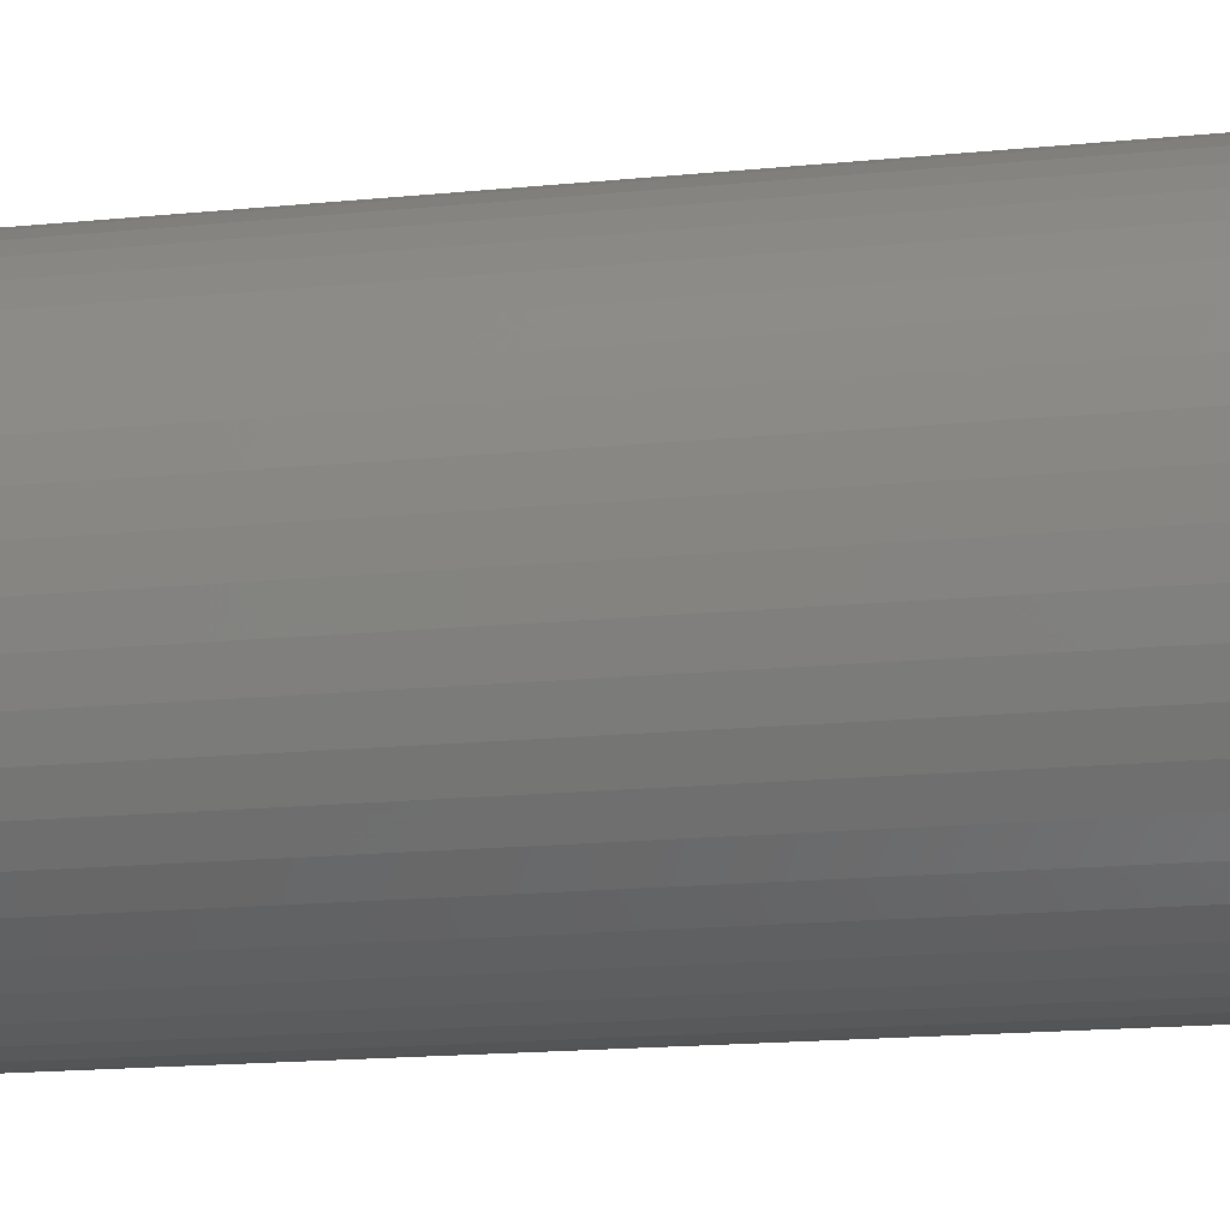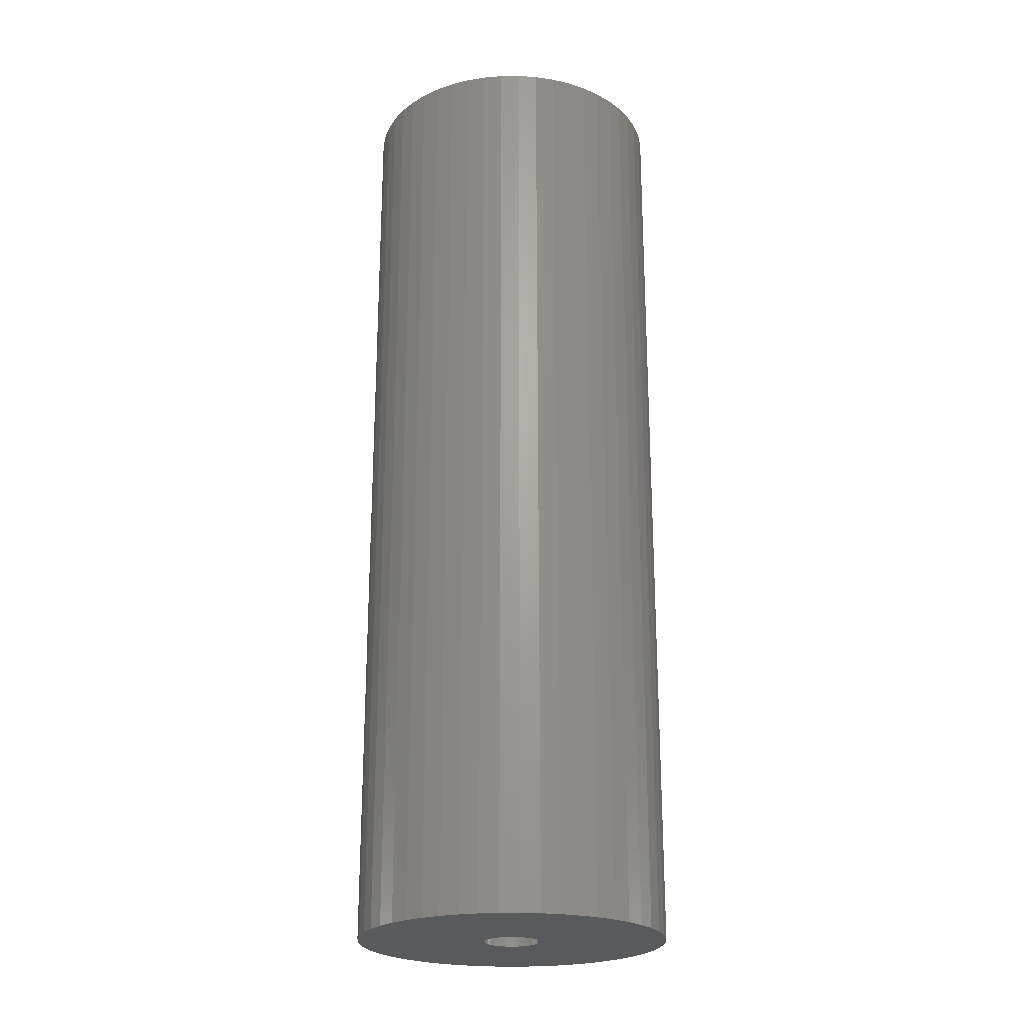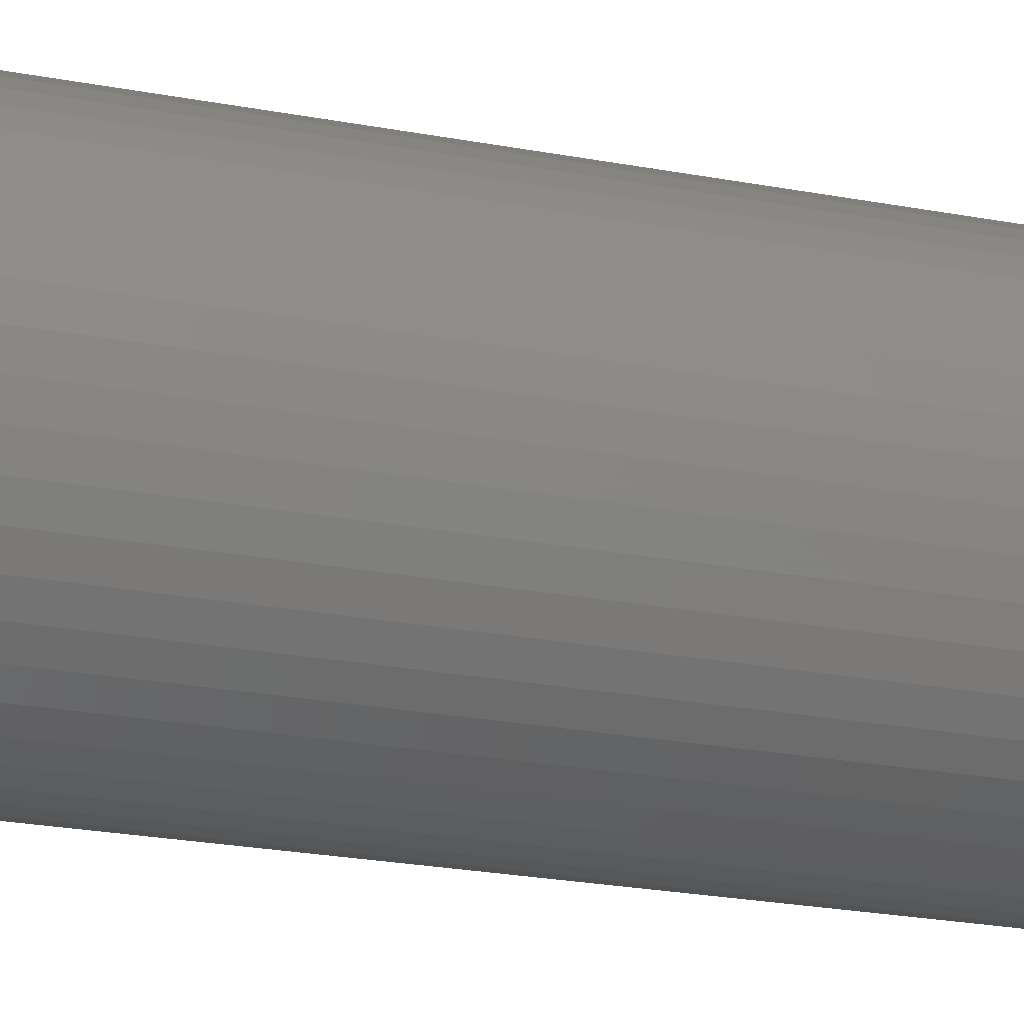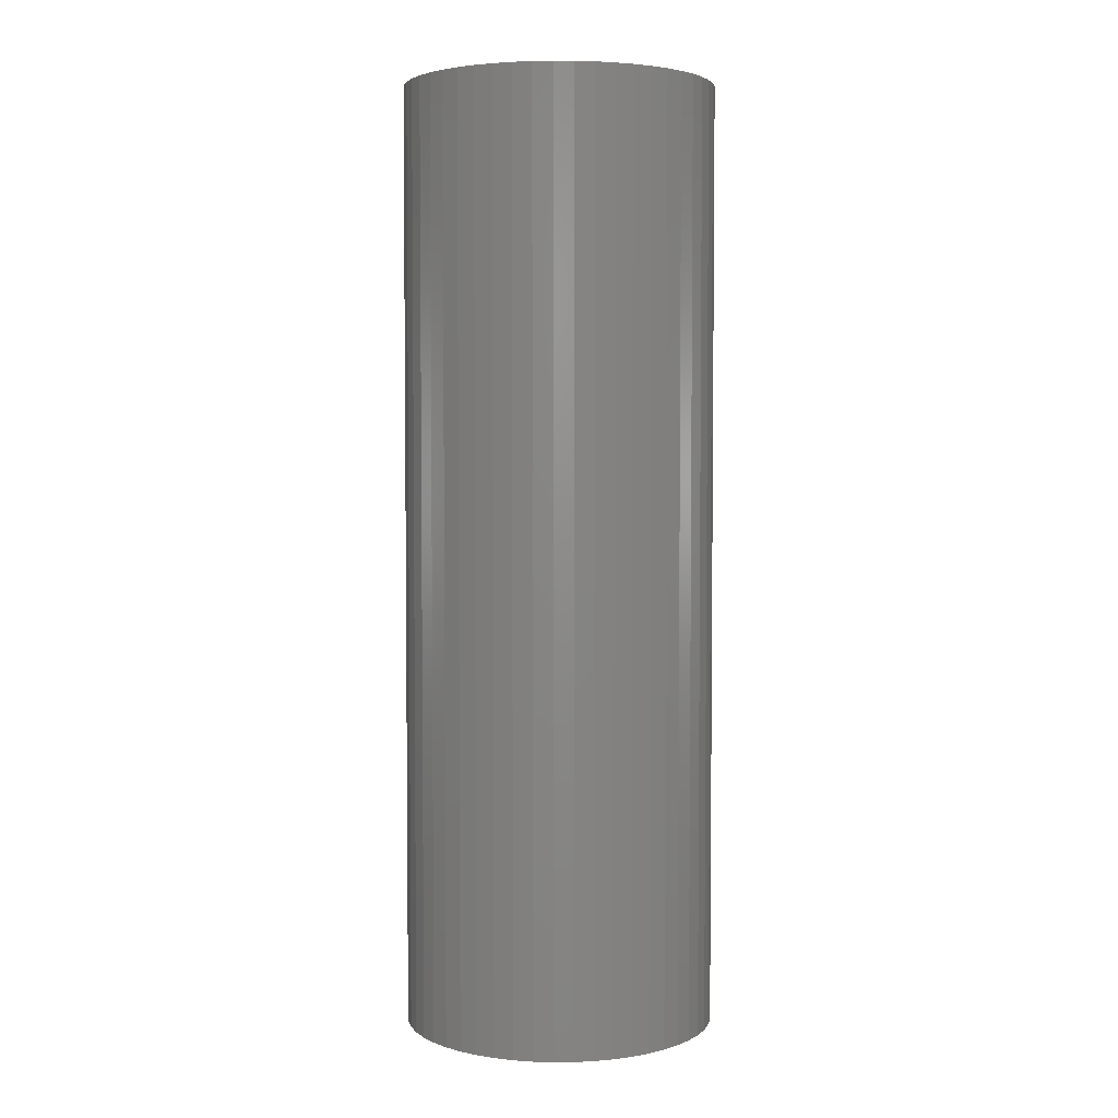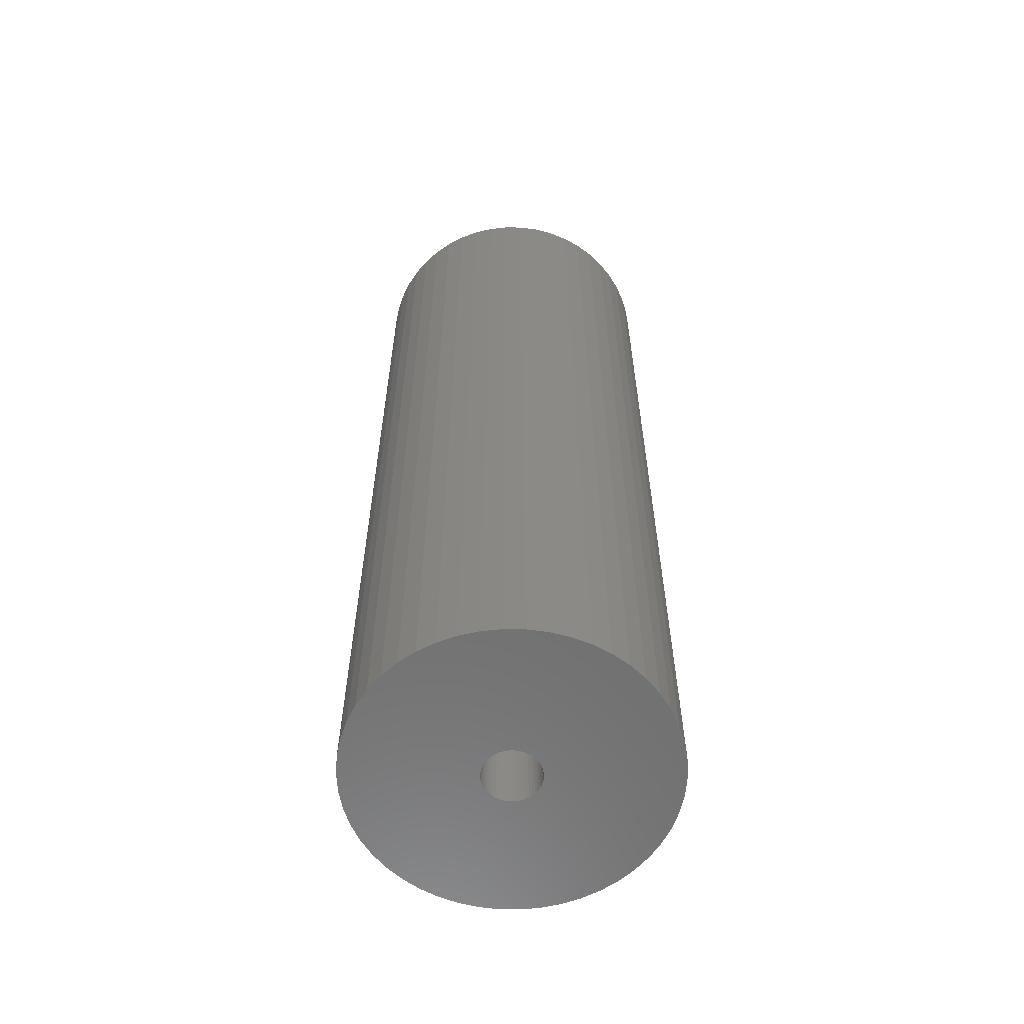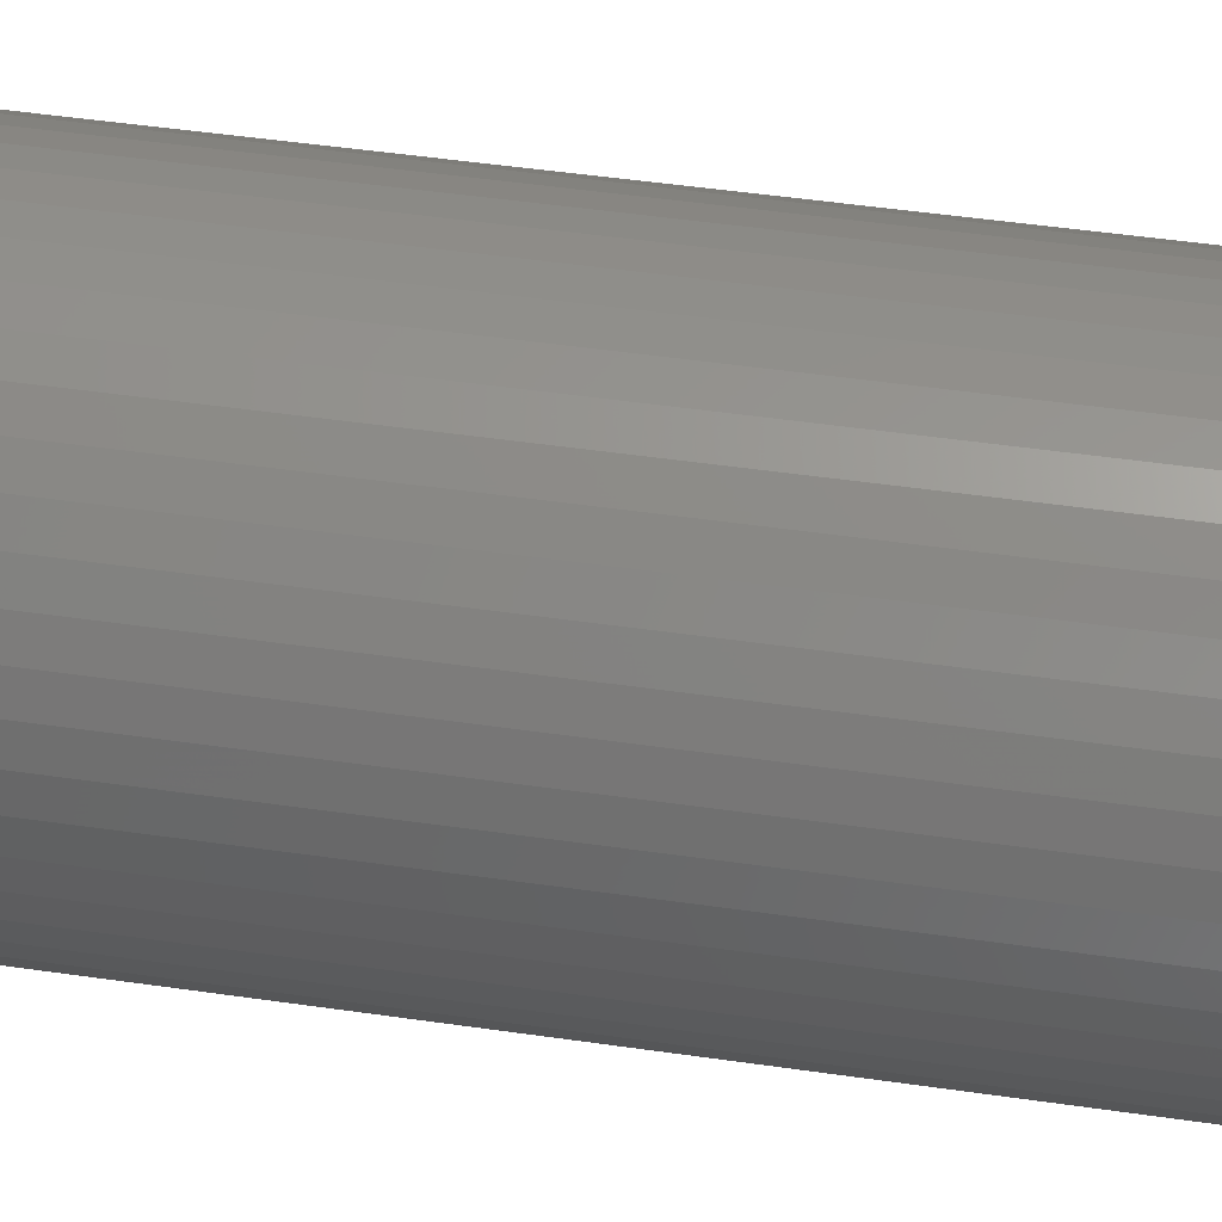
<metadata>
{"format":"stl","ext":"stl","renderer":"f3d","projection":"perspective","resolution":1024,"background":"white","views":[{"elev":-13.6,"azim":104.0,"up":"+Y"},{"elev":-23.1,"azim":22.4,"up":"+Z"},{"elev":-23.8,"azim":72.4,"up":"+Y"},{"elev":3.8,"azim":-138.4,"up":"+Z"},{"elev":-60.3,"azim":20.9,"up":"+Z"},{"elev":44.5,"azim":99.8,"up":"+Y"}]}
</metadata>
<code>
# stl→obj: 200 verts, 400 faces
v 16.5 0 50
v 16.37 2.068 -50
v 16.37 2.068 50
v 16.5 0 -50
v -16.5 0 -50
v -16.37 2.068 50
v -16.37 2.068 -50
v -16.5 0 50
v 1.036 16.47 -50
v -1.036 16.47 50
v 1.036 16.47 50
v -1.036 16.47 -50
v -1.036 -16.47 -50
v 1.036 -16.47 50
v -1.036 -16.47 50
v 1.036 -16.47 -50
v 12.03 11.29 -50
v 10.52 12.71 50
v 12.03 11.29 50
v 10.52 12.71 -50
v -10.52 12.71 -50
v -12.03 11.29 50
v -10.52 12.71 50
v -12.03 11.29 -50
v -5.099 15.69 -50
v -7.025 14.93 50
v -5.099 15.69 50
v -7.025 14.93 -50
v 15.34 6.074 50
v 14.46 7.949 -50
v 14.46 7.949 50
v 15.34 6.074 -50
v 15.98 4.103 -50
v 15.98 4.103 50
v 7.025 14.93 -50
v 5.099 15.69 50
v 7.025 14.93 50
v 5.099 15.69 -50
v 8.841 13.93 -50
v 8.841 13.93 50
v -15.34 6.074 -50
v -14.46 7.949 50
v -14.46 7.949 -50
v -15.34 6.074 50
v -15.98 4.103 -50
v -15.98 4.103 50
v -8.841 13.93 50
v -8.841 13.93 -50
v -3.092 16.21 -50
v -3.092 16.21 50
v 3.092 -16.21 50
v 3.092 -16.21 -50
v 5.099 -15.69 -50
v 7.025 -14.93 50
v 5.099 -15.69 50
v 7.025 -14.93 -50
v 13.35 9.698 50
v 13.35 9.698 -50
v 3.092 16.21 50
v 3.092 16.21 -50
v -13.35 9.698 50
v -13.35 9.698 -50
v 3 0 50
v 2.976 0.376 50
v 16.37 -2.068 50
v 2.906 0.7461 50
v 2.976 -0.376 50
v 2.789 1.104 50
v 15.98 -4.103 50
v 2.629 1.445 50
v 2.906 -0.7461 50
v 2.427 1.763 50
v 15.34 -6.074 50
v 2.187 2.054 50
v 2.789 -1.104 50
v 1.912 2.312 50
v 14.46 -7.949 50
v 1.607 2.533 50
v 2.629 -1.445 50
v 1.277 2.714 50
v 13.35 -9.698 50
v 0.9271 2.853 50
v 2.427 -1.763 50
v 12.03 -11.29 50
v 0.5621 2.947 50
v 0.1884 2.994 50
v -0.1884 2.994 50
v -0.5621 2.947 50
v -0.9271 2.853 50
v -1.277 2.714 50
v -1.607 2.533 50
v -1.912 2.312 50
v -2.187 2.054 50
v -2.427 1.763 50
v 2.187 -2.054 50
v 10.52 -12.71 50
v 1.912 -2.312 50
v 8.841 -13.93 50
v 1.607 -2.533 50
v 1.277 -2.714 50
v 0.9271 -2.853 50
v 0.5621 -2.947 50
v 0.1884 -2.994 50
v -0.1884 -2.994 50
v -0.5621 -2.947 50
v -3.092 -16.21 50
v -0.9271 -2.853 50
v -5.099 -15.69 50
v -1.277 -2.714 50
v -7.025 -14.93 50
v -1.607 -2.533 50
v -8.841 -13.93 50
v -1.912 -2.312 50
v -10.52 -12.71 50
v -2.187 -2.054 50
v -12.03 -11.29 50
v -2.427 -1.763 50
v -13.35 -9.698 50
v -2.629 -1.445 50
v -14.46 -7.949 50
v -2.789 -1.104 50
v -15.34 -6.074 50
v -2.906 -0.7461 50
v -15.98 -4.103 50
v -2.976 -0.376 50
v -16.37 -2.068 50
v -3 0 50
v -2.629 1.445 50
v -2.789 1.104 50
v -2.906 0.7461 50
v -2.976 0.376 50
v 16.37 -2.068 -50
v 15.98 -4.103 -50
v -12.03 -11.29 -50
v -10.52 -12.71 -50
v -14.46 -7.949 -50
v -15.34 -6.074 -50
v -13.35 -9.698 -50
v 3 0 -50
v 2.976 -0.376 -50
v 2.906 -0.7461 -50
v 15.34 -6.074 -50
v 2.976 0.376 -50
v 2.789 -1.104 -50
v 14.46 -7.949 -50
v 2.629 -1.445 -50
v 13.35 -9.698 -50
v 2.906 0.7461 -50
v 2.427 -1.763 -50
v 12.03 -11.29 -50
v 2.187 -2.054 -50
v 10.52 -12.71 -50
v 2.789 1.104 -50
v 1.912 -2.312 -50
v 8.841 -13.93 -50
v 1.607 -2.533 -50
v 2.629 1.445 -50
v 1.277 -2.714 -50
v 0.9271 -2.853 -50
v 2.427 1.763 -50
v 0.5621 -2.947 -50
v 0.1884 -2.994 -50
v -0.1884 -2.994 -50
v -0.5621 -2.947 -50
v -3.092 -16.21 -50
v -0.9271 -2.853 -50
v -5.099 -15.69 -50
v -1.277 -2.714 -50
v -7.025 -14.93 -50
v -1.607 -2.533 -50
v -8.841 -13.93 -50
v -1.912 -2.312 -50
v -2.187 -2.054 -50
v -2.427 -1.763 -50
v 2.187 2.054 -50
v 1.912 2.312 -50
v 1.607 2.533 -50
v 1.277 2.714 -50
v 0.9271 2.853 -50
v 0.5621 2.947 -50
v 0.1884 2.994 -50
v -0.1884 2.994 -50
v -0.5621 2.947 -50
v -0.9271 2.853 -50
v -1.277 2.714 -50
v -1.607 2.533 -50
v -1.912 2.312 -50
v -2.187 2.054 -50
v -2.427 1.763 -50
v -2.629 1.445 -50
v -2.789 1.104 -50
v -2.906 0.7461 -50
v -2.976 0.376 -50
v -3 0 -50
v -2.629 -1.445 -50
v -2.789 -1.104 -50
v -2.906 -0.7461 -50
v -15.98 -4.103 -50
v -2.976 -0.376 -50
v -16.37 -2.068 -50
f 1 2 3
f 2 1 4
f 5 6 7
f 6 5 8
f 9 10 11
f 10 9 12
f 13 14 15
f 14 13 16
f 17 18 19
f 18 17 20
f 21 22 23
f 22 21 24
f 25 26 27
f 26 25 28
f 29 30 31
f 30 29 32
f 3 33 34
f 33 3 2
f 35 36 37
f 36 35 38
f 39 37 40
f 37 39 35
f 41 42 43
f 42 41 44
f 45 44 41
f 44 45 46
f 28 47 26
f 47 28 48
f 49 27 50
f 27 49 25
f 16 51 14
f 51 16 52
f 53 54 55
f 54 53 56
f 34 32 29
f 32 34 33
f 57 17 19
f 17 57 58
f 31 58 57
f 58 31 30
f 38 59 36
f 59 38 60
f 60 11 59
f 11 60 9
f 20 40 18
f 40 20 39
f 43 61 62
f 61 43 42
f 62 22 24
f 22 62 61
f 7 46 45
f 46 7 6
f 63 1 3
f 64 3 34
f 1 63 65
f 66 34 29
f 67 65 63
f 68 29 31
f 65 67 69
f 70 31 57
f 71 69 67
f 72 57 19
f 69 71 73
f 74 19 18
f 75 73 71
f 76 18 40
f 73 75 77
f 78 40 37
f 79 77 75
f 80 37 36
f 77 79 81
f 82 36 59
f 83 81 79
f 81 83 84
f 3 64 63
f 34 66 64
f 29 68 66
f 31 70 68
f 57 72 70
f 19 74 72
f 18 76 74
f 40 78 76
f 37 80 78
f 85 59 11
f 36 82 80
f 59 85 82
f 11 86 85
f 11 87 86
f 10 87 11
f 87 10 88
f 50 88 10
f 88 50 89
f 27 89 50
f 89 27 90
f 26 90 27
f 90 26 91
f 47 91 26
f 91 47 92
f 23 92 47
f 92 23 93
f 93 22 94
f 22 93 23
f 95 84 83
f 84 95 96
f 97 96 95
f 96 97 98
f 99 98 97
f 98 99 54
f 100 54 99
f 54 100 55
f 101 55 100
f 55 101 51
f 102 51 101
f 51 102 14
f 103 14 102
f 104 14 103
f 15 104 105
f 106 105 107
f 104 15 14
f 108 107 109
f 110 109 111
f 112 111 113
f 114 113 115
f 116 115 117
f 118 117 119
f 120 119 121
f 122 121 123
f 124 123 125
f 105 106 15
f 126 125 127
f 61 94 22
f 94 61 128
f 107 108 106
f 42 128 61
f 109 110 108
f 128 42 129
f 111 112 110
f 44 129 42
f 113 114 112
f 129 44 130
f 115 116 114
f 46 130 44
f 117 118 116
f 130 46 131
f 119 120 118
f 6 131 46
f 121 122 120
f 131 6 127
f 123 124 122
f 8 127 6
f 125 126 124
f 127 8 126
f 48 23 47
f 23 48 21
f 12 50 10
f 50 12 49
f 65 4 1
f 4 65 132
f 69 132 65
f 132 69 133
f 134 114 116
f 114 134 135
f 136 122 137
f 122 136 120
f 138 120 136
f 120 138 118
f 139 4 132
f 140 132 133
f 4 139 2
f 141 133 142
f 143 2 139
f 144 142 145
f 2 143 33
f 146 145 147
f 148 33 143
f 149 147 150
f 33 148 32
f 151 150 152
f 153 32 148
f 154 152 155
f 32 153 30
f 156 155 56
f 157 30 153
f 158 56 53
f 30 157 58
f 159 53 52
f 160 58 157
f 58 160 17
f 132 140 139
f 133 141 140
f 142 144 141
f 145 146 144
f 147 149 146
f 150 151 149
f 152 154 151
f 155 156 154
f 56 158 156
f 161 52 16
f 53 159 158
f 52 161 159
f 16 162 161
f 16 163 162
f 13 163 16
f 163 13 164
f 165 164 13
f 164 165 166
f 167 166 165
f 166 167 168
f 169 168 167
f 168 169 170
f 171 170 169
f 170 171 172
f 135 172 171
f 172 135 173
f 173 134 174
f 134 173 135
f 175 17 160
f 17 175 20
f 176 20 175
f 20 176 39
f 177 39 176
f 39 177 35
f 178 35 177
f 35 178 38
f 179 38 178
f 38 179 60
f 180 60 179
f 60 180 9
f 181 9 180
f 182 9 181
f 12 182 183
f 49 183 184
f 182 12 9
f 25 184 185
f 28 185 186
f 48 186 187
f 21 187 188
f 24 188 189
f 62 189 190
f 43 190 191
f 41 191 192
f 45 192 193
f 183 49 12
f 7 193 194
f 138 174 134
f 174 138 195
f 184 25 49
f 136 195 138
f 185 28 25
f 195 136 196
f 186 48 28
f 137 196 136
f 187 21 48
f 196 137 197
f 188 24 21
f 198 197 137
f 189 62 24
f 197 198 199
f 190 43 62
f 200 199 198
f 191 41 43
f 199 200 194
f 192 45 41
f 5 194 200
f 193 7 45
f 194 5 7
f 56 98 54
f 98 56 155
f 77 142 73
f 142 77 145
f 134 118 138
f 118 134 116
f 137 124 198
f 124 137 122
f 155 96 98
f 96 155 152
f 52 55 51
f 55 52 53
f 81 145 77
f 145 81 147
f 84 147 81
f 147 84 150
f 73 133 69
f 133 73 142
f 169 108 110
f 108 169 167
f 167 106 108
f 106 167 165
f 198 126 200
f 126 198 124
f 200 8 5
f 8 200 126
f 152 84 96
f 84 152 150
f 171 110 112
f 110 171 169
f 165 15 106
f 15 165 13
f 135 112 114
f 112 135 171
f 157 72 160
f 72 157 70
f 180 82 85
f 82 180 179
f 179 80 82
f 80 179 178
f 185 89 90
f 89 185 184
f 129 190 128
f 190 129 191
f 141 67 140
f 67 141 71
f 176 74 76
f 74 176 175
f 177 76 78
f 76 177 176
f 94 188 93
f 188 94 189
f 184 88 89
f 88 184 183
f 188 92 93
f 92 188 187
f 139 64 143
f 64 139 63
f 160 74 175
f 74 160 72
f 182 86 87
f 86 182 181
f 178 78 80
f 78 178 177
f 127 193 131
f 193 127 194
f 130 191 129
f 191 130 192
f 128 189 94
f 189 128 190
f 183 87 88
f 87 183 182
f 187 91 92
f 91 187 186
f 186 90 91
f 90 186 185
f 140 63 139
f 63 140 67
f 161 103 102
f 103 161 162
f 153 70 157
f 70 153 68
f 148 68 153
f 68 148 66
f 143 66 148
f 66 143 64
f 181 85 86
f 85 181 180
f 131 192 130
f 192 131 193
f 146 75 144
f 75 146 79
f 144 71 141
f 71 144 75
f 151 97 95
f 97 151 154
f 151 83 149
f 83 151 95
f 149 79 146
f 79 149 83
f 164 107 105
f 107 164 166
f 163 105 104
f 105 163 164
f 125 194 127
f 194 125 199
f 123 199 125
f 199 123 197
f 119 196 121
f 196 119 195
f 172 115 113
f 115 172 173
f 158 101 100
f 101 158 159
f 159 102 101
f 102 159 161
f 154 99 97
f 99 154 156
f 156 100 99
f 100 156 158
f 170 113 111
f 113 170 172
f 162 104 103
f 104 162 163
f 168 111 109
f 111 168 170
f 121 197 123
f 197 121 196
f 115 174 117
f 174 115 173
f 117 195 119
f 195 117 174
f 166 109 107
f 109 166 168

</code>
